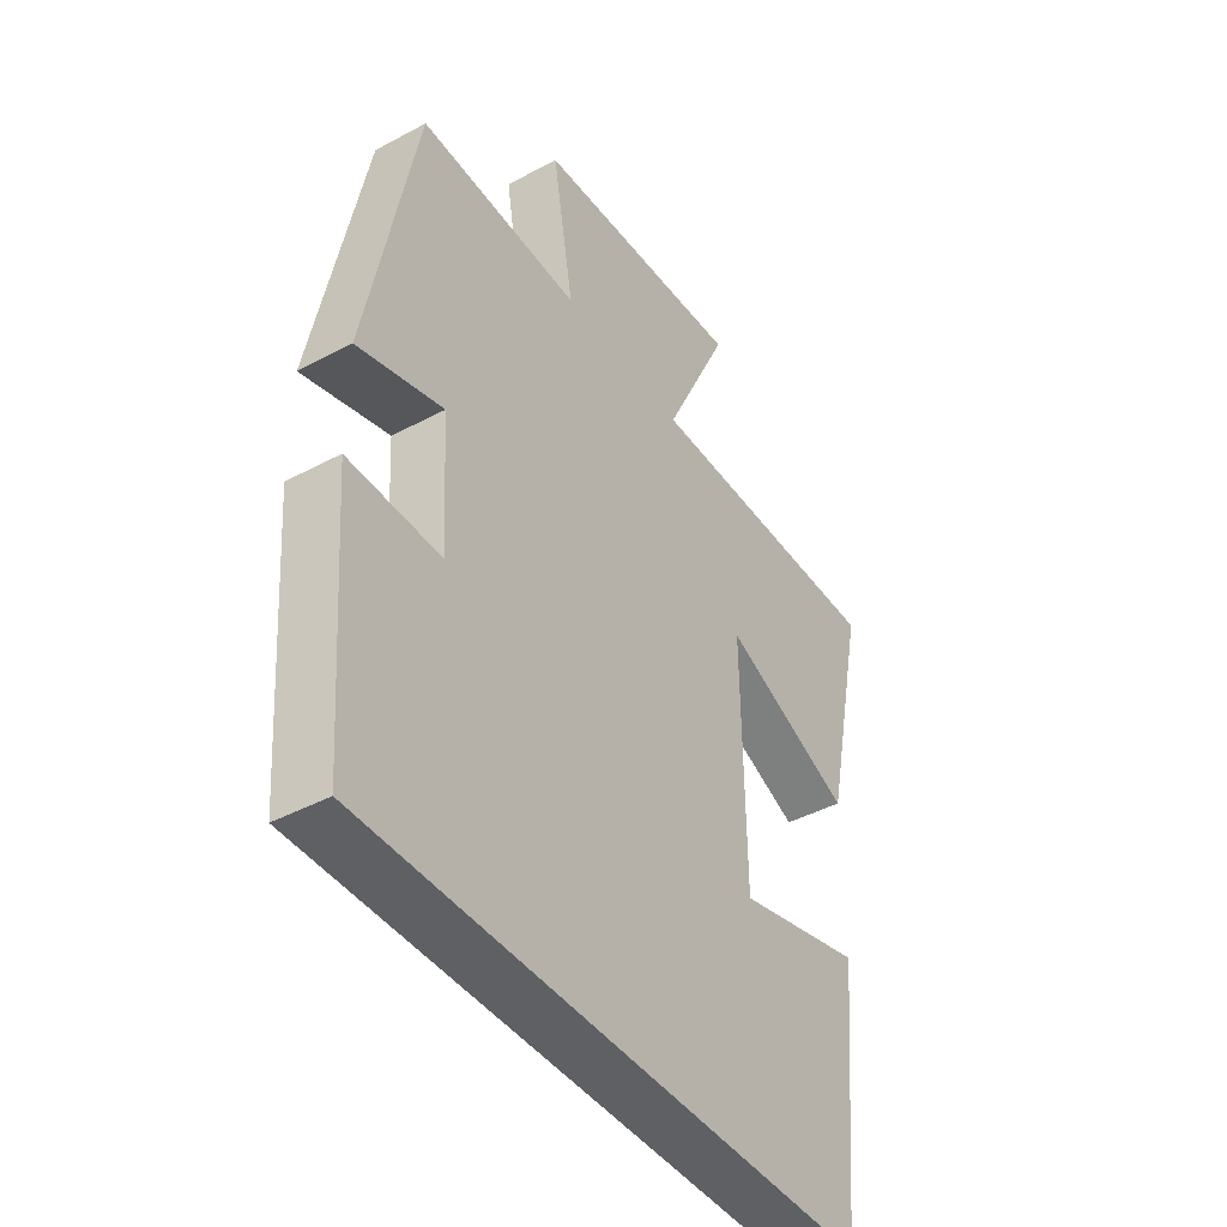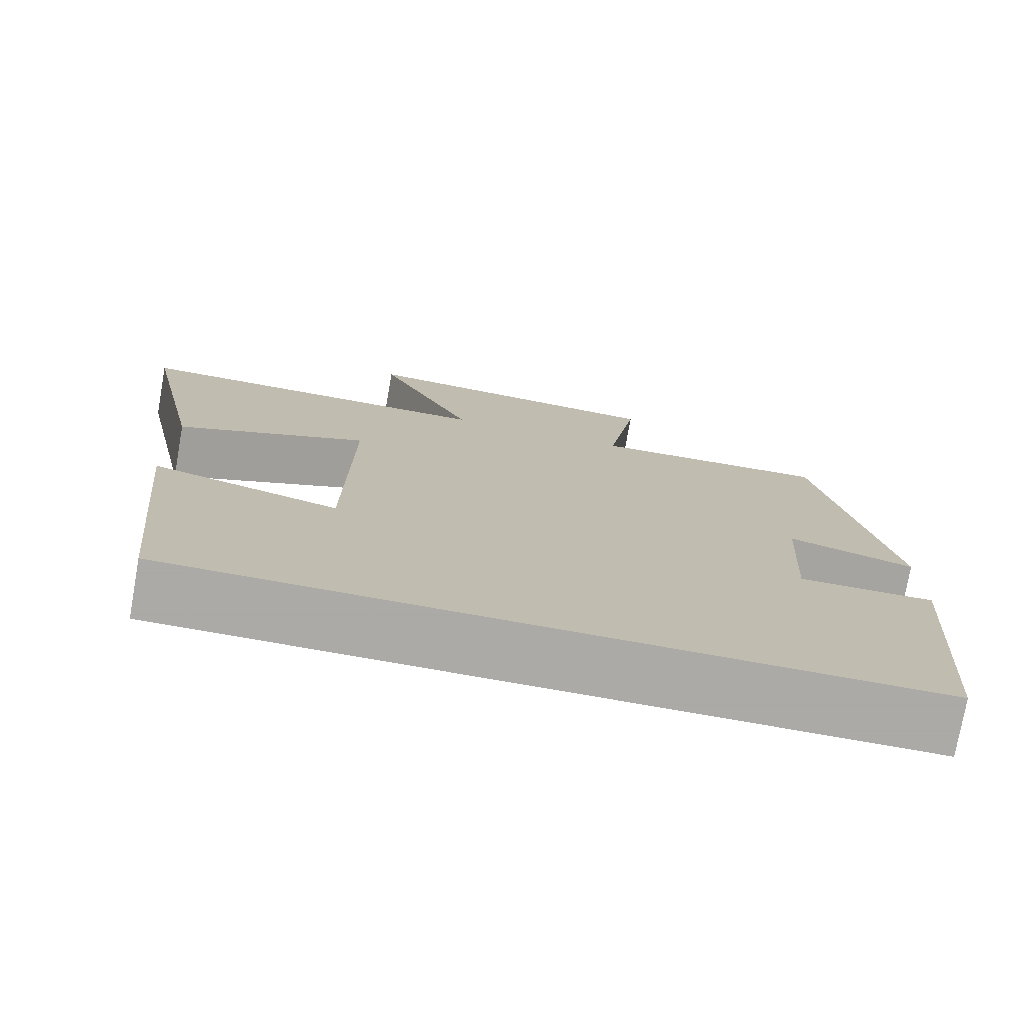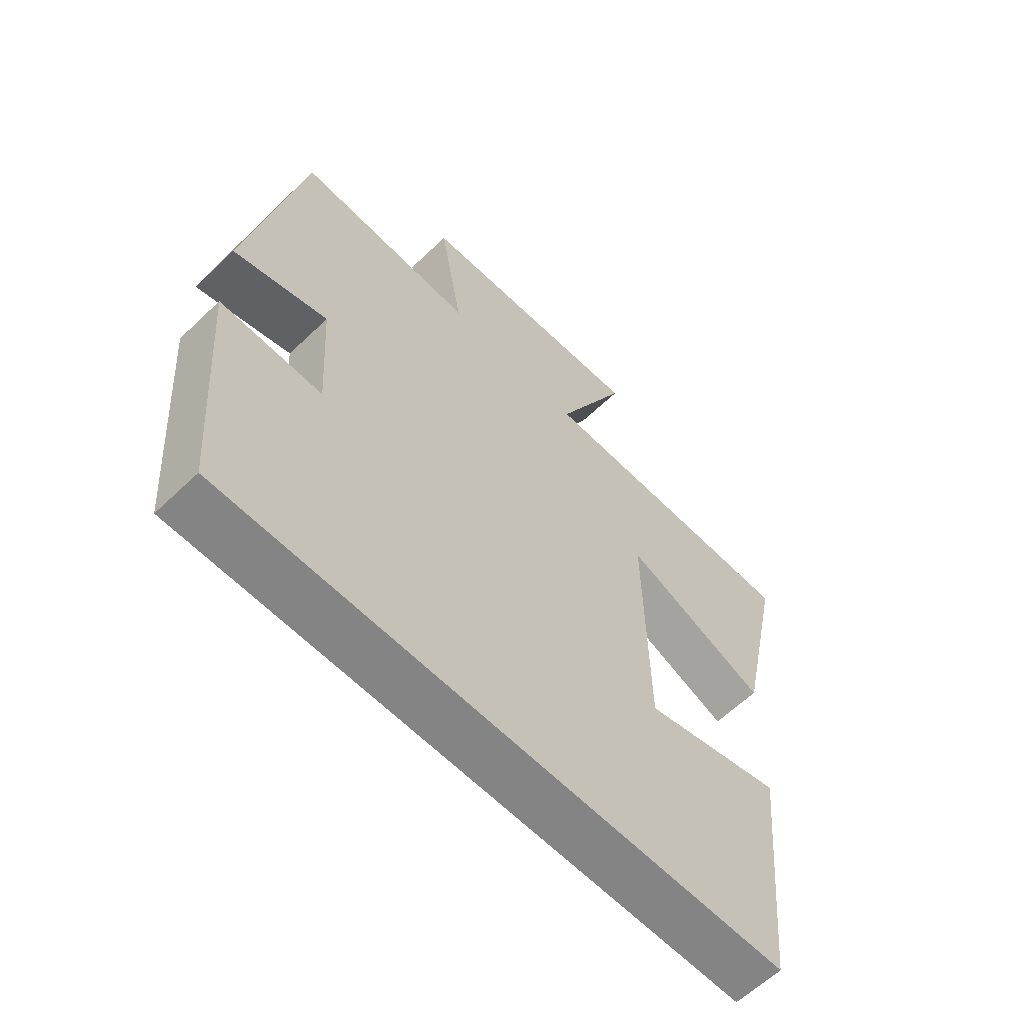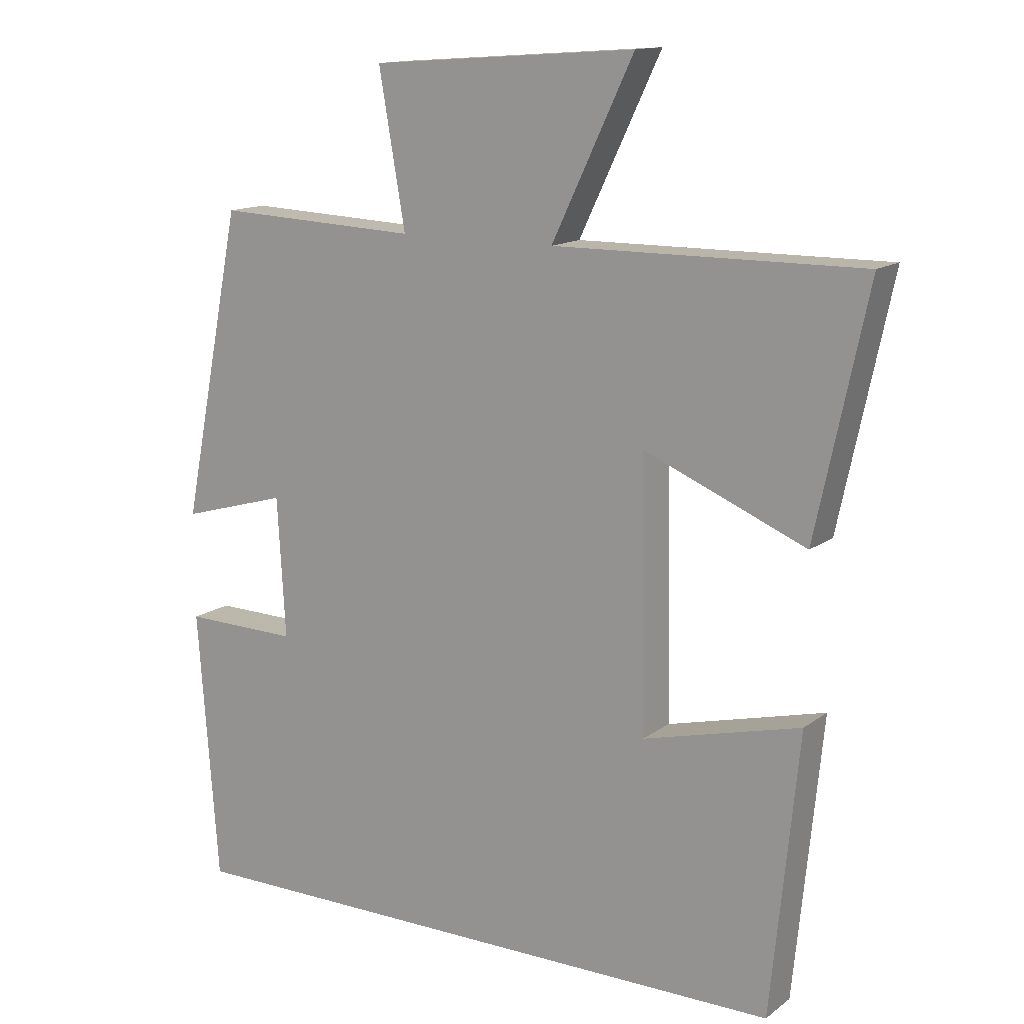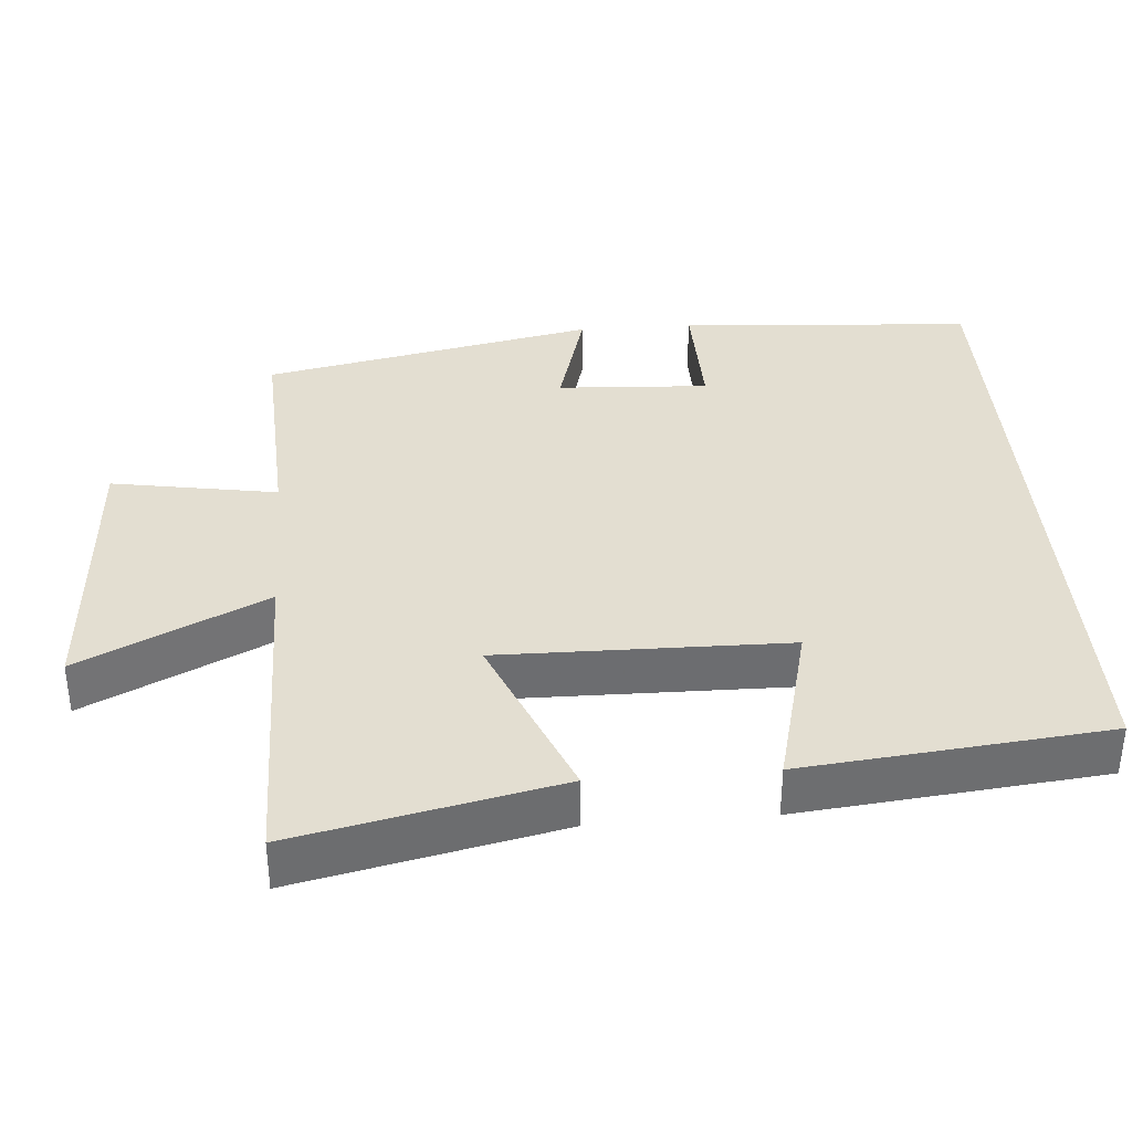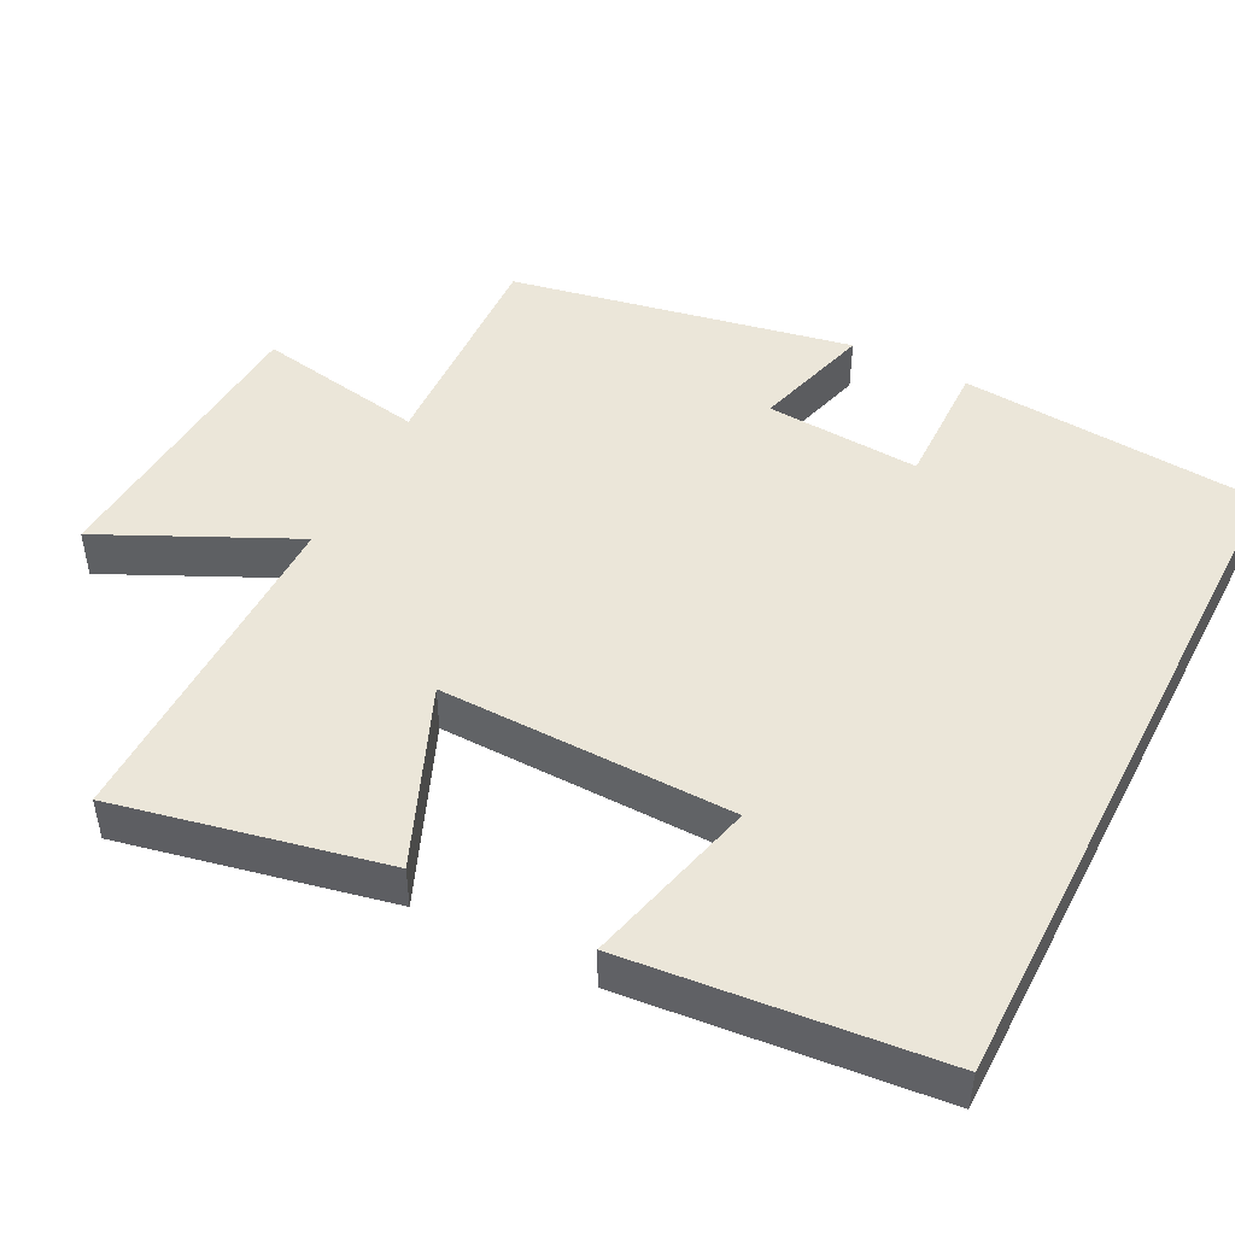
<metadata>
{"format":"obj","ext":"obj","renderer":"f3d","projection":"perspective","resolution":1024,"background":"white","views":[{"elev":-42.6,"azim":-57.4,"up":"+Z"},{"elev":-75.7,"azim":170.0,"up":"+Z"},{"elev":-61.4,"azim":-45.8,"up":"+Z"},{"elev":13.9,"azim":32.6,"up":"+Z"},{"elev":36.3,"azim":85.4,"up":"+Y"},{"elev":47.5,"azim":117.2,"up":"+Y"}]}
</metadata>
<code>
v -0.47 0.07 -0.5
v -0.5 0.07 -0.099
v -0.33 0.07 -0.102
v -0.342 0.07 0.104
v -0.5 0.07 0.059
v -0.41 0.07 0.513
v -0.111 0.07 0.5
v -0.15 0.07 0.725
v 0.242 0.07 0.753
v 0.121 0.07 0.5
v 0.576 0.07 0.504
v 0.5 0.07 0.147
v 0.261 0.07 0.246
v 0.267 0.07 -0.146
v 0.5 0.07 -0.087
v 0.459 0.07 -0.5
v -0.47 0 -0.5
v -0.5 0 -0.099
v -0.33 0 -0.102
v -0.342 0 0.104
v -0.5 0 0.059
v -0.41 0 0.513
v -0.111 0 0.5
v -0.15 0 0.725
v 0.242 0 0.753
v 0.121 0 0.5
v 0.576 0 0.504
v 0.5 0 0.147
v 0.261 0 0.246
v 0.267 0 -0.146
v 0.5 0 -0.087
v 0.459 0 -0.5
f 14 15 16 1
f 13 14 1
f 10 11 12 13
f 10 13 1
f 7 8 9 10
f 7 10 1
f 4 5 6 7
f 3 4 7
f 3 7 1
f 1 2 3
f 17 32 31 30
f 17 30 29
f 29 28 27 26
f 17 29 26
f 26 25 24 23
f 17 26 23
f 23 22 21 20
f 23 20 19
f 17 23 19
f 19 18 17
f 1 17 18 2
f 2 18 19 3
f 3 19 20 4
f 4 20 21 5
f 5 21 22 6
f 6 22 23 7
f 7 23 24 8
f 8 24 25 9
f 9 25 26 10
f 10 26 27 11
f 11 27 28 12
f 12 28 29 13
f 13 29 30 14
f 14 30 31 15
f 15 31 32 16
f 16 32 17 1

</code>
